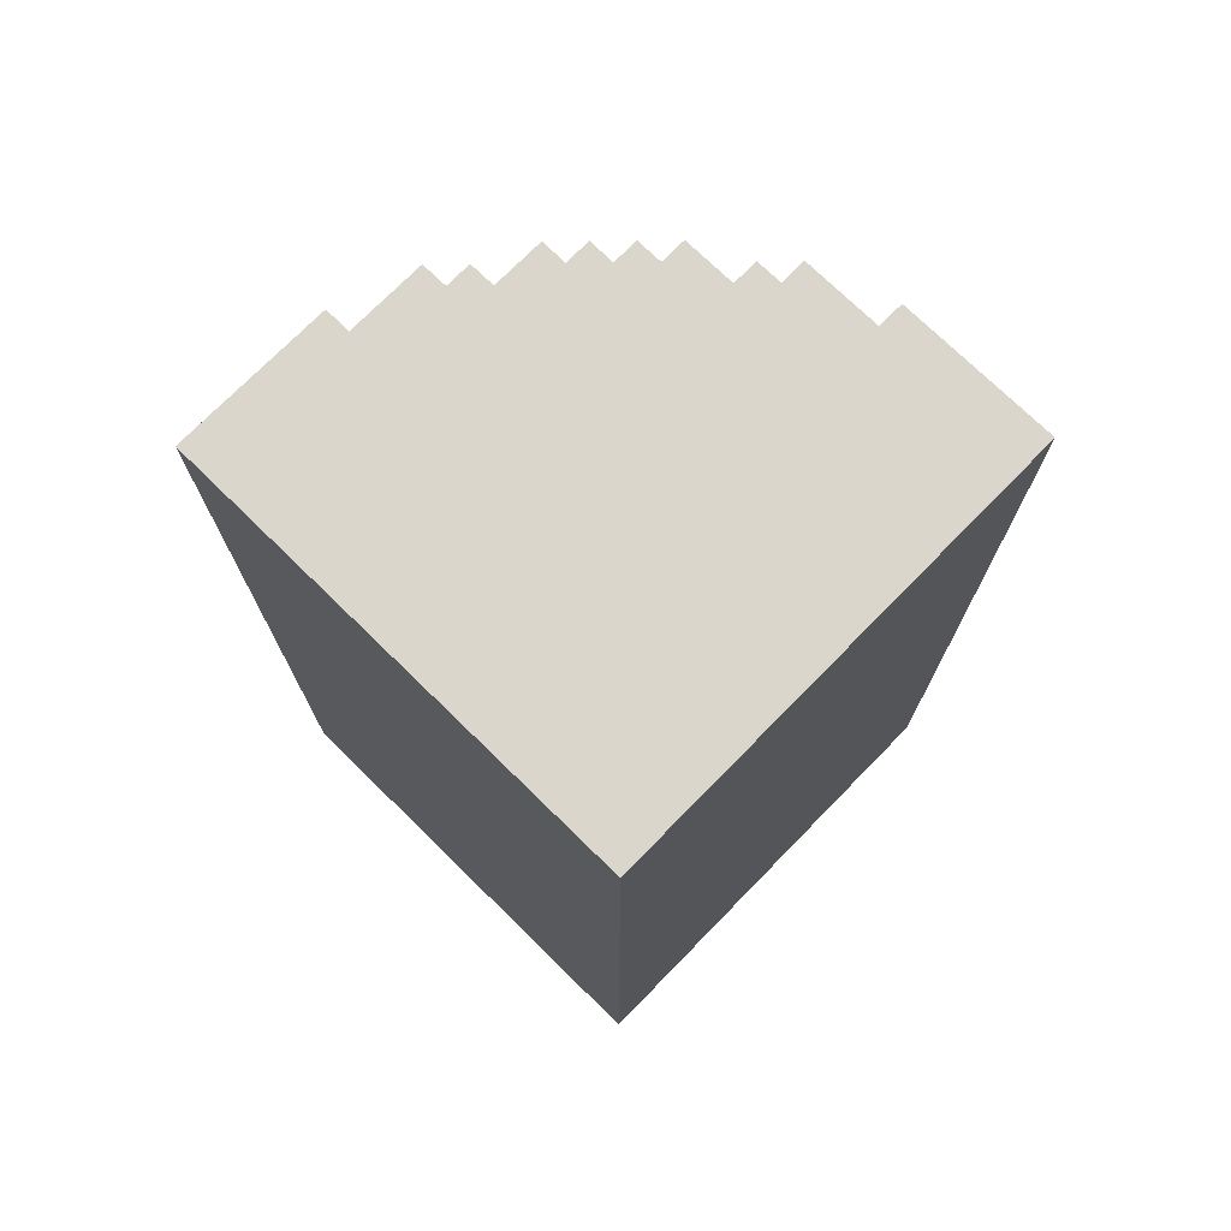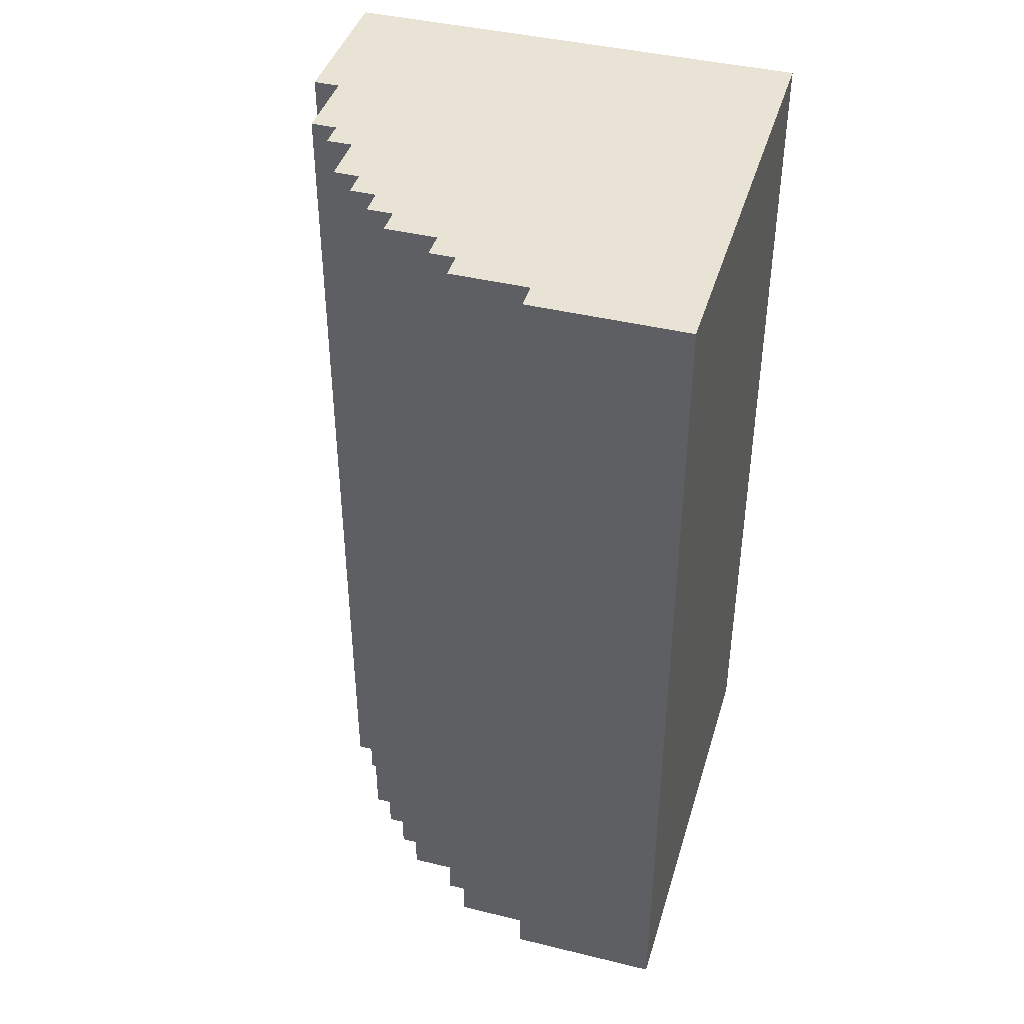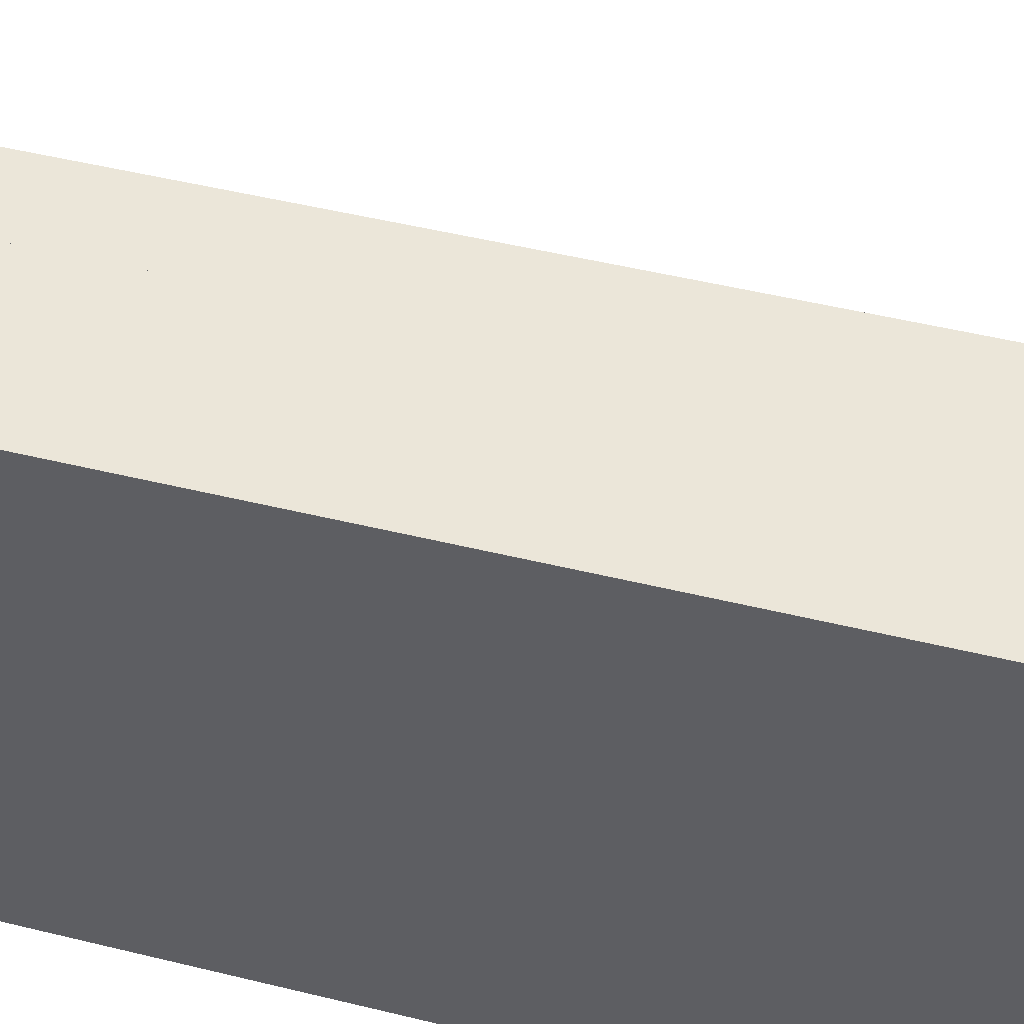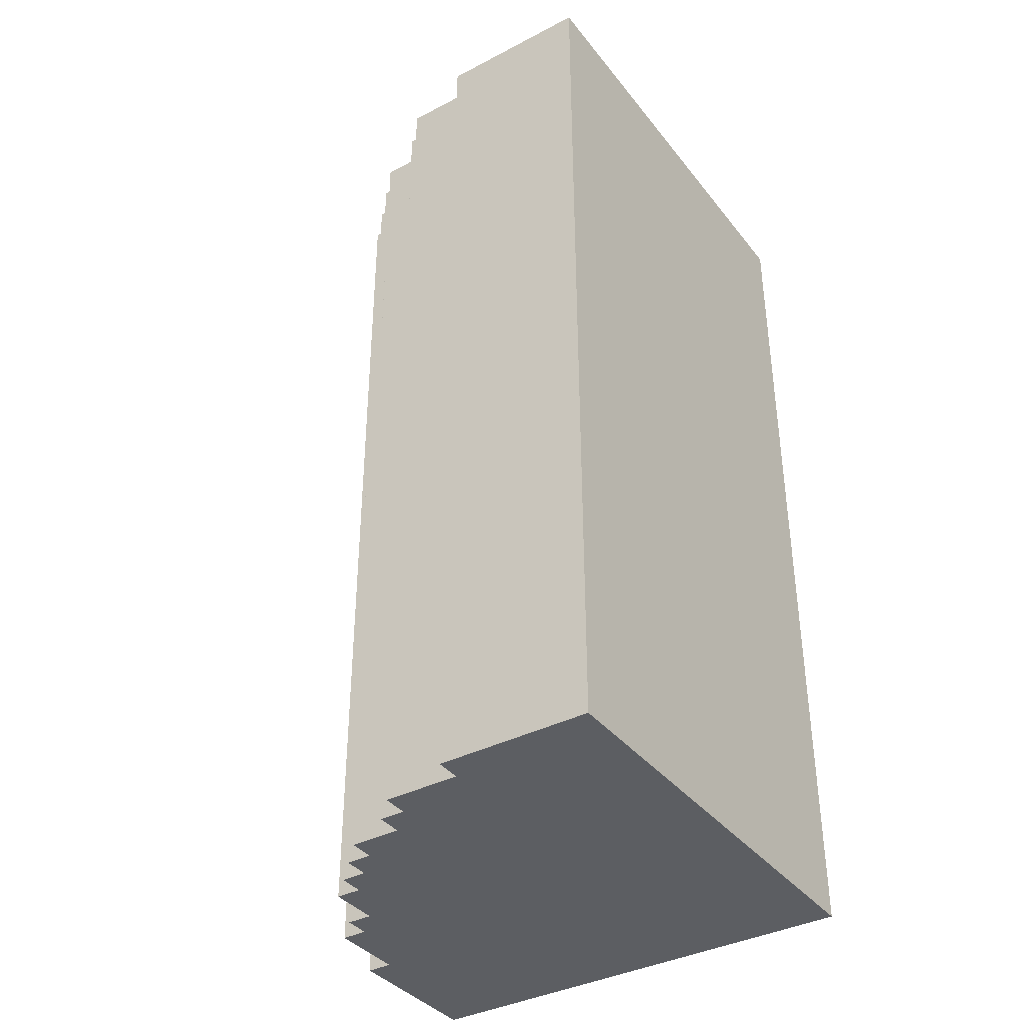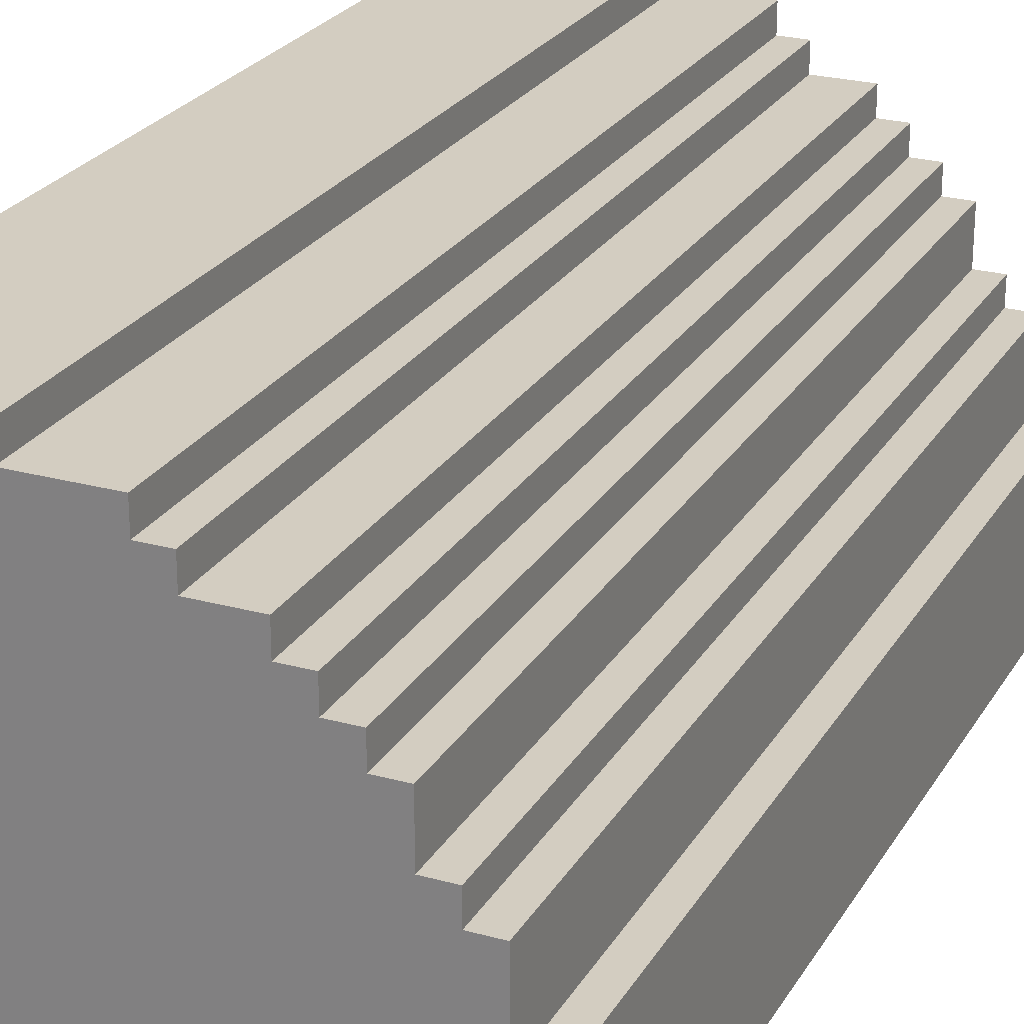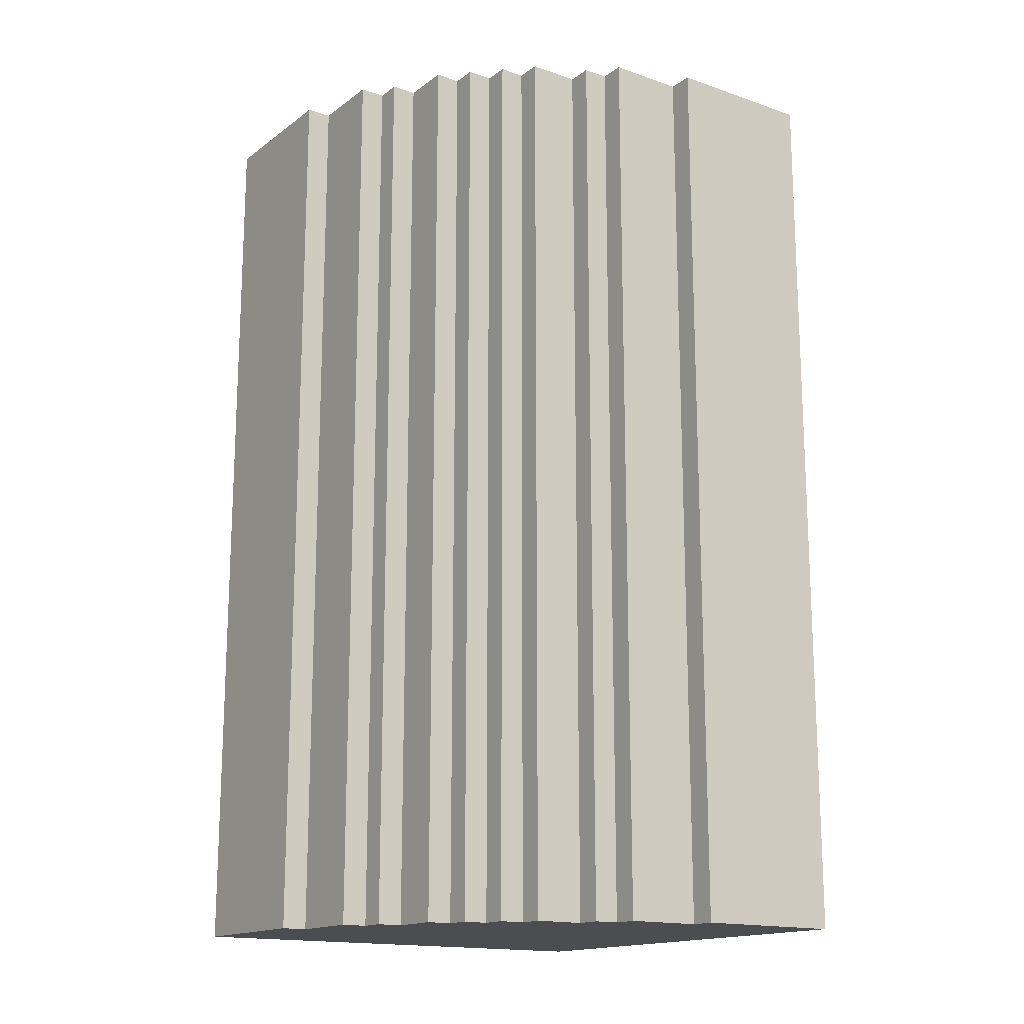
<metadata>
{"format":"obj","ext":"obj","renderer":"f3d","projection":"perspective","resolution":1024,"background":"white","views":[{"elev":73.8,"azim":-135.6,"up":"+Y"},{"elev":42.0,"azim":106.3,"up":"+Y"},{"elev":48.0,"azim":-74.5,"up":"+Z"},{"elev":-37.7,"azim":123.6,"up":"+Y"},{"elev":24.8,"azim":24.1,"up":"+Z"},{"elev":-16.1,"azim":55.0,"up":"+Y"}]}
</metadata>
<code>
o test
v -1.8 0 2.235e-08
v -1.8 0 -1.8
v -1.8 3.6 2.235e-08
v -1.8 3.6 -1.8
v -1.2 0 2.235e-08
v -1.2 0 -0.1
v -1.2 3.6 2.235e-08
v -1.2 3.6 -0.1
v -0.9 0 -0.1
v -0.9 0 -0.2
v -0.9 3.6 -0.1
v -0.9 3.6 -0.2
v -0.8 0 -0.2
v -0.8 0 -0.3
v -0.8 3.6 -0.2
v -0.8 3.6 -0.3
v -0.6 0 -0.3
v -0.6 0 -0.4
v -0.6 3.6 -0.3
v -0.6 3.6 -0.4
v -0.5 0 -0.4
v -0.5 0 -0.5
v -0.5 3.6 -0.4
v -0.5 3.6 -0.5
v -0.4 0 -0.5
v -0.4 0 -0.6
v -0.4 3.6 -0.5
v -0.4 3.6 -0.6
v -0.3 0 -0.6
v -0.3 0 -0.8
v -0.3 3.6 -0.6
v -0.3 3.6 -0.8
v -0.2 0 -0.8
v -0.2 0 -0.9
v -0.2 3.6 -0.8
v -0.2 3.6 -0.9
v -0.1 0 -0.9
v -0.1 0 -1.2
v -0.1 3.6 -0.9
v -0.1 3.6 -1.2
v -1.192e-07 0 -1.2
v -1.192e-07 0 -1.8
v -1.192e-07 3.6 -1.2
v -1.192e-07 3.6 -1.8
v -1.8 0 2.235e-08
v -1.8 3.6 2.235e-08
v -1.2 0 2.235e-08
v -1.2 3.6 2.235e-08
v -1.2 0 -0.1
v -1.2 3.6 -0.1
v -0.9 0 -0.1
v -0.9 3.6 -0.1
v -0.9 0 -0.2
v -0.9 3.6 -0.2
v -0.8 0 -0.2
v -0.8 3.6 -0.2
v -0.8 0 -0.3
v -0.8 3.6 -0.3
v -0.6 0 -0.3
v -0.6 3.6 -0.3
v -0.6 0 -0.4
v -0.6 3.6 -0.4
v -0.5 0 -0.4
v -0.5 3.6 -0.4
v -0.5 0 -0.5
v -0.5 3.6 -0.5
v -0.4 0 -0.5
v -0.4 3.6 -0.5
v -0.4 0 -0.6
v -0.4 3.6 -0.6
v -0.3 0 -0.6
v -0.3 3.6 -0.6
v -0.3 0 -0.8
v -0.3 3.6 -0.8
v -0.2 0 -0.8
v -0.2 3.6 -0.8
v -0.2 0 -0.9
v -0.2 3.6 -0.9
v -0.1 0 -0.9
v -0.1 3.6 -0.9
v -0.1 0 -1.2
v -0.1 3.6 -1.2
v -1.192e-07 0 -1.2
v -1.192e-07 3.6 -1.2
v -1.8 0 -1.8
v -1.8 3.6 -1.8
v -1.192e-07 0 -1.8
v -1.192e-07 3.6 -1.8
v -1.8 0 2.235e-08
v -1.2 0 2.235e-08
v -1.2 0 -0.1
v -0.9 0 -0.1
v -0.9 0 -0.2
v -0.8 0 -0.2
v -0.8 0 -0.3
v -0.6 0 -0.3
v -0.6 0 -0.4
v -0.5 0 -0.4
v -0.5 0 -0.5
v -0.4 0 -0.5
v -0.4 0 -0.6
v -0.3 0 -0.6
v -0.3 0 -0.8
v -0.2 0 -0.8
v -0.2 0 -0.9
v -0.1 0 -0.9
v -0.1 0 -1.2
v -1.192e-07 0 -1.2
v -1.8 0 -1.8
v -1.192e-07 0 -1.8
v -1.8 3.6 2.235e-08
v -1.2 3.6 2.235e-08
v -1.2 3.6 -0.1
v -0.9 3.6 -0.1
v -0.9 3.6 -0.2
v -0.8 3.6 -0.2
v -0.8 3.6 -0.3
v -0.6 3.6 -0.3
v -0.6 3.6 -0.4
v -0.5 3.6 -0.4
v -0.5 3.6 -0.5
v -0.4 3.6 -0.5
v -0.4 3.6 -0.6
v -0.3 3.6 -0.6
v -0.3 3.6 -0.8
v -0.2 3.6 -0.8
v -0.2 3.6 -0.9
v -0.1 3.6 -0.9
v -0.1 3.6 -1.2
v -1.192e-07 3.6 -1.2
v -1.8 3.6 -1.8
v -1.192e-07 3.6 -1.8
f 3 2 1
f 4 2 3
f 5 6 7
f 7 6 8
f 9 10 11
f 11 10 12
f 13 14 15
f 15 14 16
f 17 18 19
f 19 18 20
f 21 22 23
f 23 22 24
f 25 26 27
f 27 26 28
f 29 30 31
f 31 30 32
f 33 34 35
f 35 34 36
f 37 38 39
f 39 38 40
f 41 42 43
f 43 42 44
f 47 46 45
f 48 46 47
f 51 50 49
f 52 50 51
f 55 54 53
f 56 54 55
f 59 58 57
f 60 58 59
f 63 62 61
f 64 62 63
f 67 66 65
f 68 66 67
f 71 70 69
f 72 70 71
f 75 74 73
f 76 74 75
f 79 78 77
f 80 78 79
f 83 82 81
f 84 82 83
f 85 86 87
f 87 86 88
f 91 90 89
f 93 92 91
f 95 94 93
f 97 96 95
f 99 98 97
f 101 100 99
f 103 102 101
f 105 104 103
f 107 106 105
f 109 91 89
f 109 108 107
f 109 107 105
f 109 105 103
f 109 103 101
f 109 101 99
f 109 99 97
f 109 97 95
f 109 95 93
f 109 93 91
f 110 108 109
f 111 112 113
f 113 114 115
f 115 116 117
f 117 118 119
f 119 120 121
f 121 122 123
f 123 124 125
f 125 126 127
f 127 128 129
f 111 113 131
f 129 130 131
f 127 129 131
f 125 127 131
f 123 125 131
f 121 123 131
f 119 121 131
f 117 119 131
f 115 117 131
f 113 115 131
f 131 130 132

</code>
